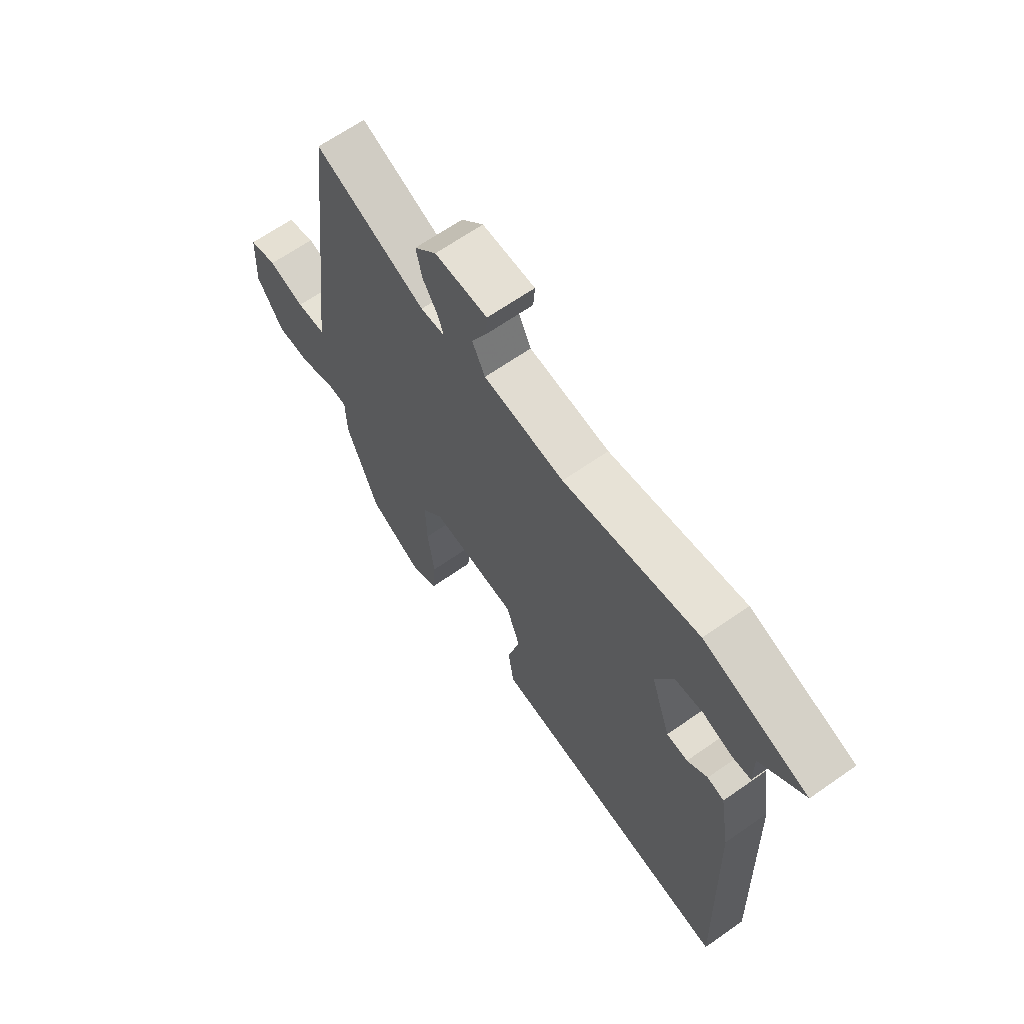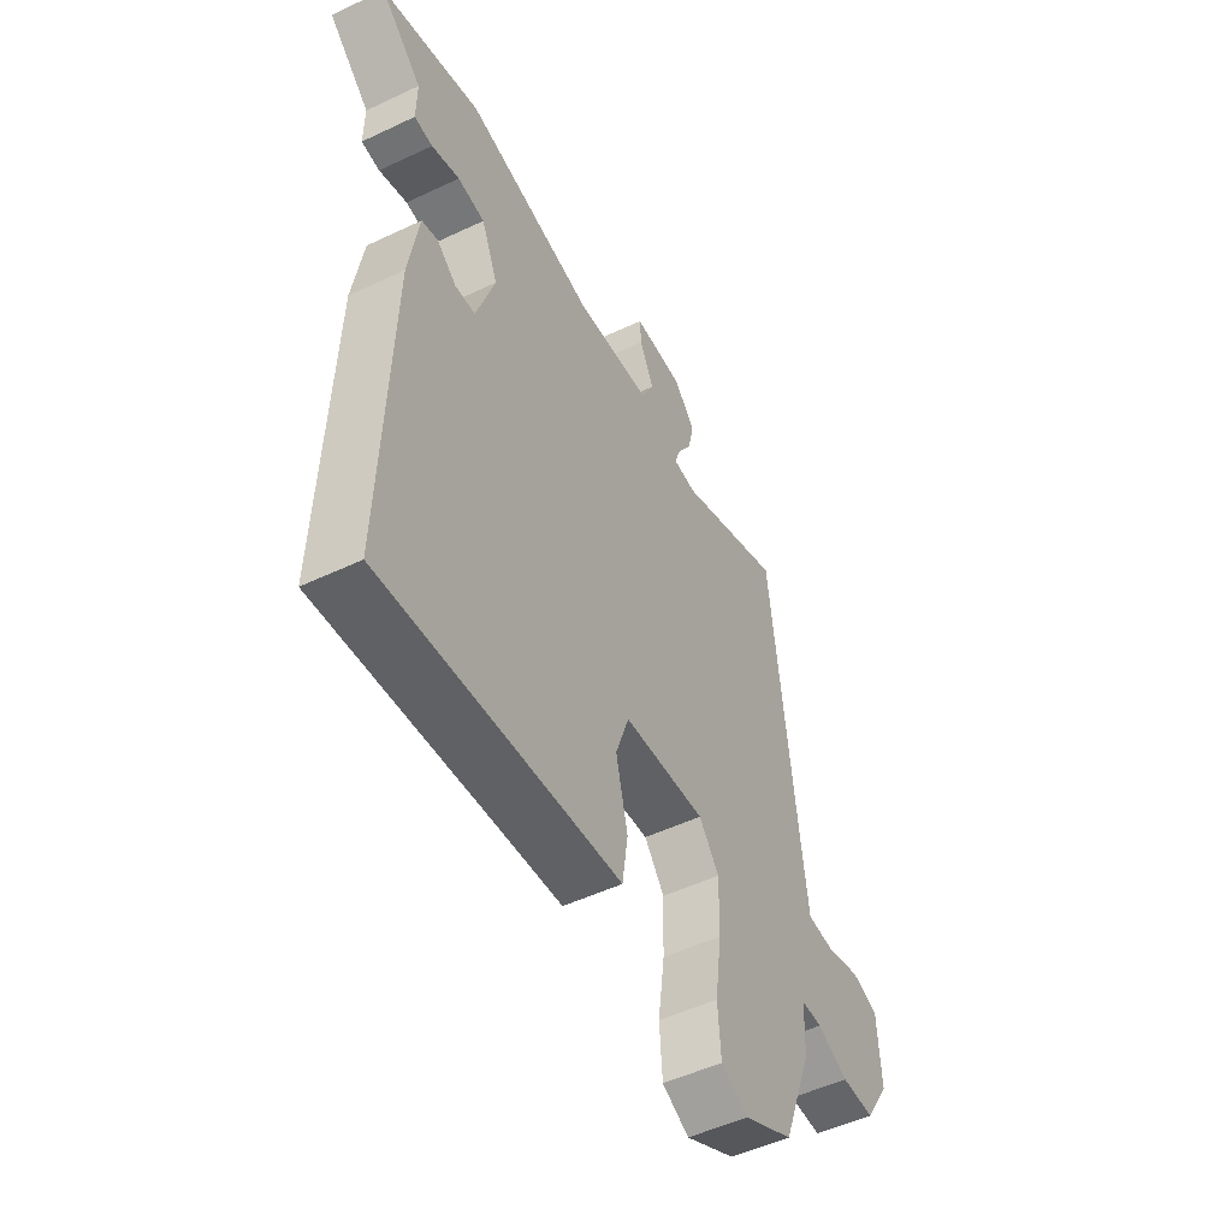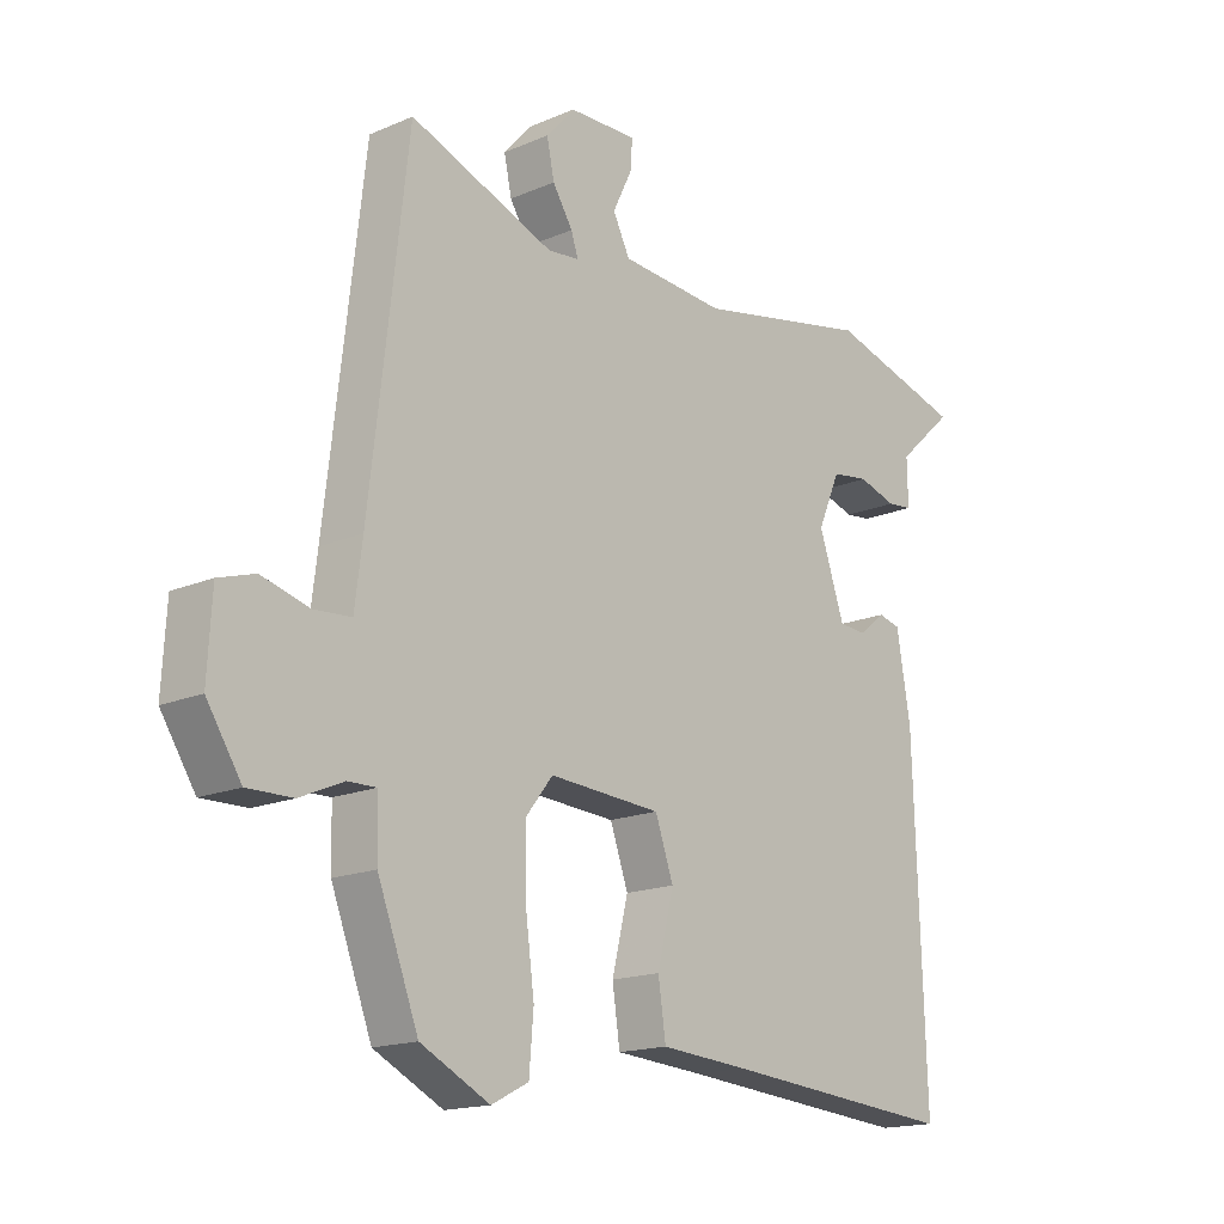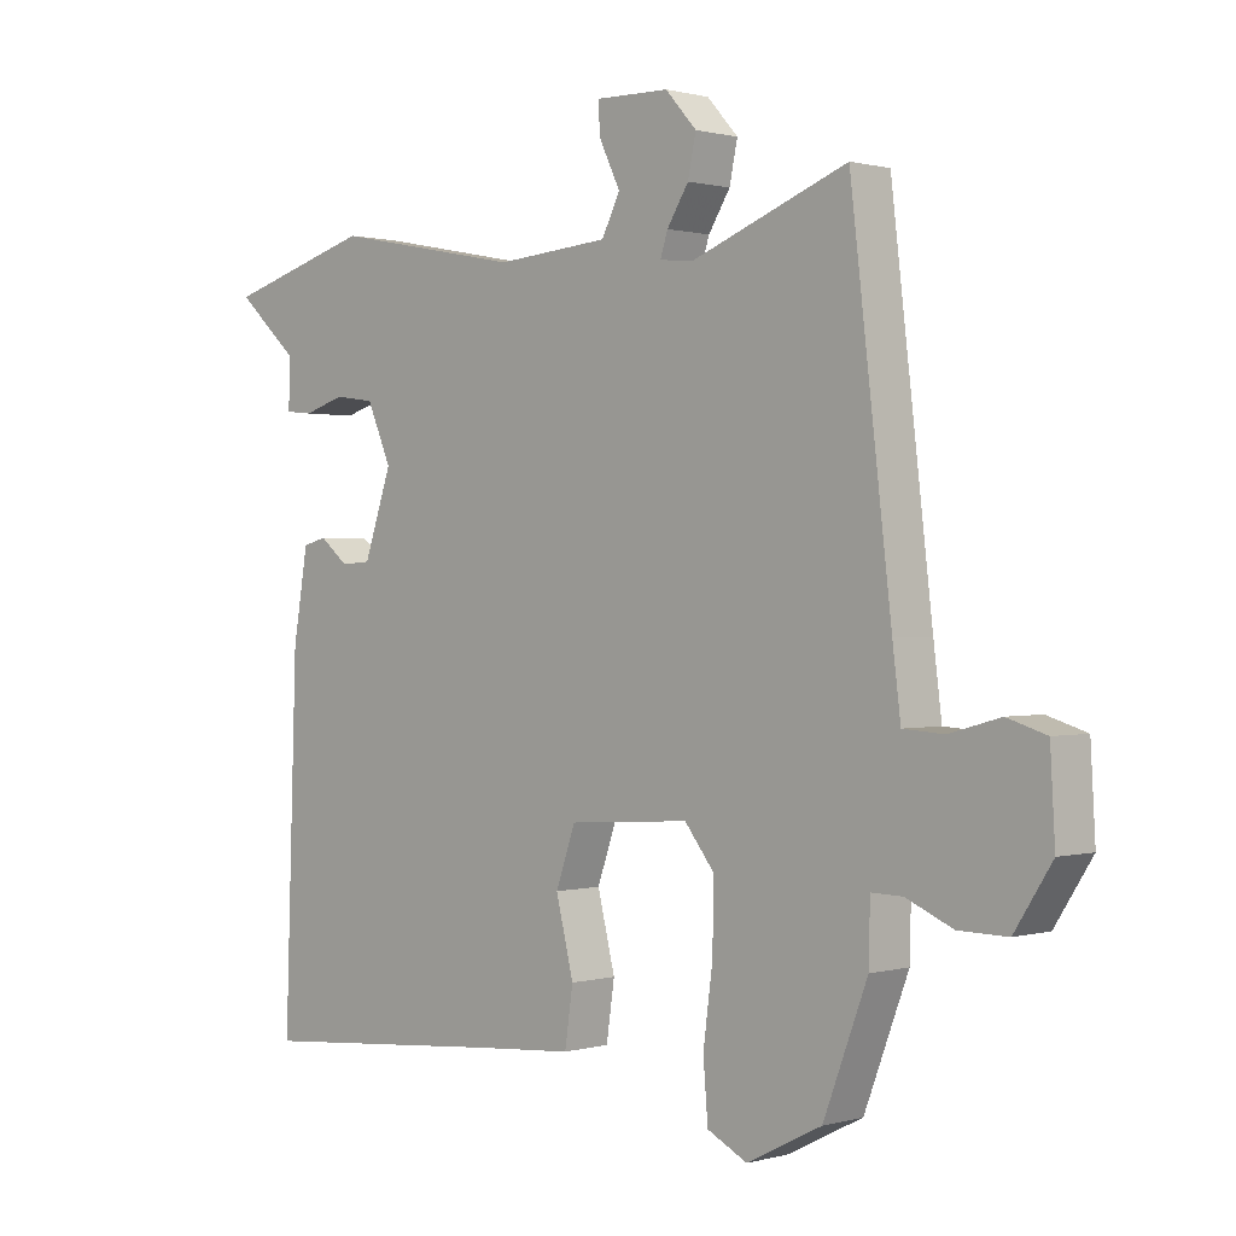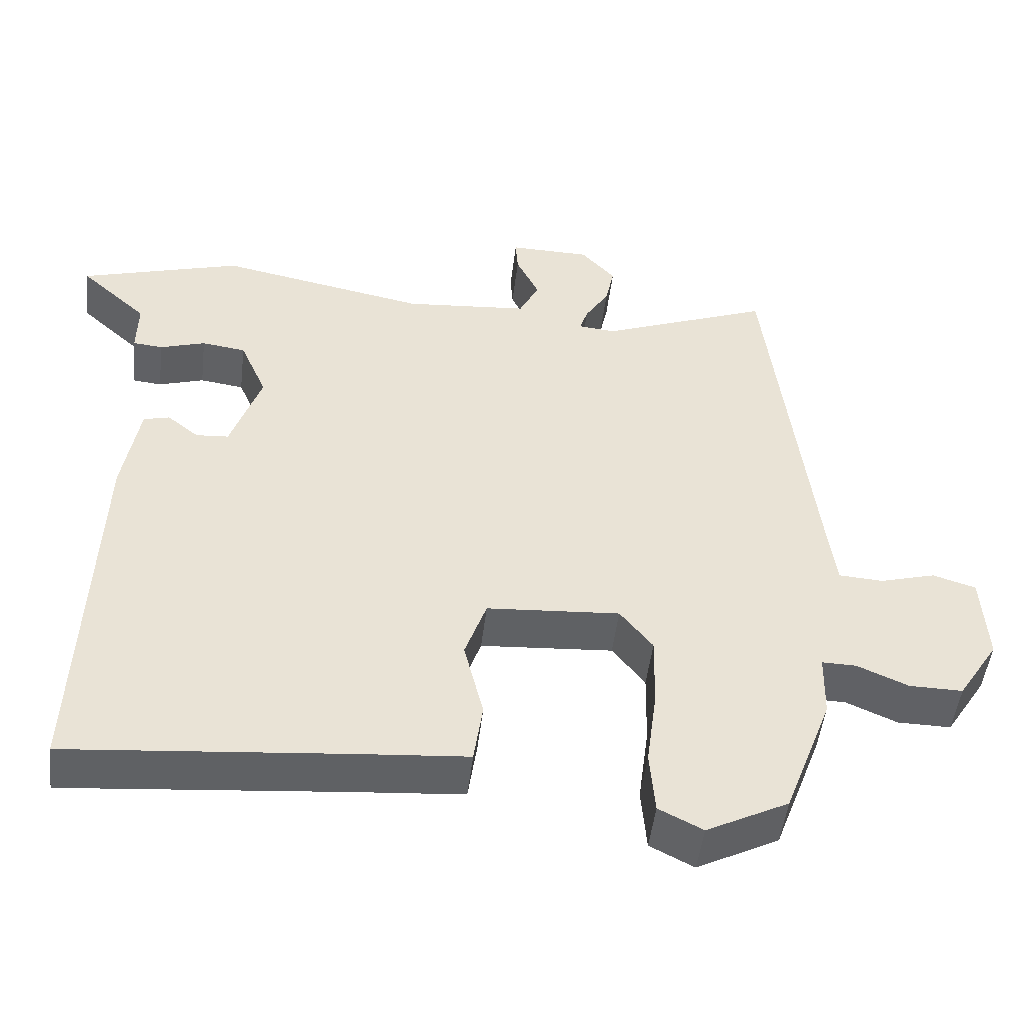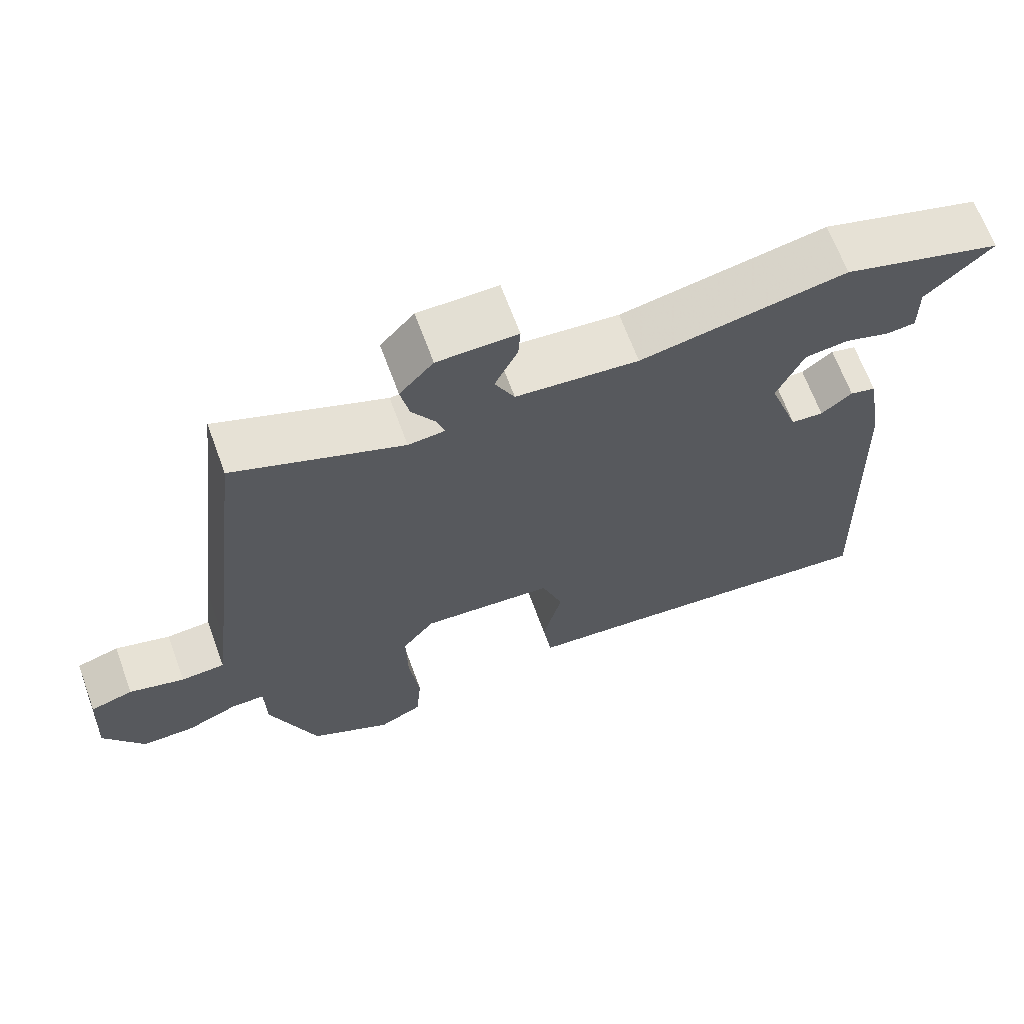
<metadata>
{"format":"obj","ext":"obj","renderer":"f3d","projection":"perspective","resolution":1024,"background":"white","views":[{"elev":65.8,"azim":-125.1,"up":"+Z"},{"elev":-50.7,"azim":-62.6,"up":"+Z"},{"elev":-16.4,"azim":131.3,"up":"+Z"},{"elev":0.7,"azim":44.4,"up":"+Z"},{"elev":-49.0,"azim":-6.7,"up":"+Z"},{"elev":66.4,"azim":159.8,"up":"+Z"}]}
</metadata>
<code>
v -0.478 0.07 -0.494
v -0.46 0.07 0.022
v -0.438 0.07 0.153
v -0.403 0.07 0.162
v -0.361 0.07 0.128
v -0.317 0.07 0.131
v -0.276 0.07 0.251
v -0.312 0.07 0.334
v -0.371 0.07 0.342
v -0.432 0.07 0.323
v -0.472 0.07 0.327
v -0.471 0.07 0.4
v -0.561 0.07 0.482
v -0.345 0.07 0.545
v -0.065 0.07 0.49
v 0.102 0.07 0.504
v 0.129 0.07 0.558
v 0.098 0.07 0.622
v 0.095 0.07 0.668
v 0.204 0.07 0.666
v 0.25 0.07 0.615
v 0.238 0.07 0.558
v 0.206 0.07 0.507
v 0.195 0.07 0.473
v 0.245 0.07 0.468
v 0.475 0.07 0.557
v 0.535 0.07 0.046
v 0.547 0.07 -0.05
v 0.607 0.07 -0.054
v 0.682 0.07 -0.033
v 0.74 0.07 -0.051
v 0.747 0.07 -0.173
v 0.692 0.07 -0.259
v 0.62 0.07 -0.258
v 0.551 0.07 -0.228
v 0.505 0.07 -0.227
v 0.503 0.07 -0.314
v 0.438 0.07 -0.486
v 0.328 0.07 -0.542
v 0.269 0.07 -0.512
v 0.262 0.07 -0.427
v 0.276 0.07 -0.32
v 0.278 0.07 -0.222
v 0.234 0.07 -0.166
v 0.055 0.07 -0.178
v 0.026 0.07 -0.261
v 0.052 0.07 -0.367
v 0.04 0.07 -0.45
v -0.101 0.07 -0.461
v -0.478 0 -0.494
v -0.46 0 0.022
v -0.438 0 0.153
v -0.403 0 0.162
v -0.361 0 0.128
v -0.317 0 0.131
v -0.276 0 0.251
v -0.312 0 0.334
v -0.371 0 0.342
v -0.432 0 0.323
v -0.472 0 0.327
v -0.471 0 0.4
v -0.561 0 0.482
v -0.345 0 0.545
v -0.065 0 0.49
v 0.102 0 0.504
v 0.129 0 0.558
v 0.098 0 0.622
v 0.095 0 0.668
v 0.204 0 0.666
v 0.25 0 0.615
v 0.238 0 0.558
v 0.206 0 0.507
v 0.195 0 0.473
v 0.245 0 0.468
v 0.475 0 0.557
v 0.535 0 0.046
v 0.547 0 -0.05
v 0.607 0 -0.054
v 0.682 0 -0.033
v 0.74 0 -0.051
v 0.747 0 -0.173
v 0.692 0 -0.259
v 0.62 0 -0.258
v 0.551 0 -0.228
v 0.505 0 -0.227
v 0.503 0 -0.314
v 0.438 0 -0.486
v 0.328 0 -0.542
v 0.269 0 -0.512
v 0.262 0 -0.427
v 0.276 0 -0.32
v 0.278 0 -0.222
v 0.234 0 -0.166
v 0.055 0 -0.178
v 0.026 0 -0.261
v 0.052 0 -0.367
v 0.04 0 -0.45
v -0.101 0 -0.461
f 46 47 48 49
f 1 2 3
f 49 1 3
f 46 49 3
f 45 46 3
f 44 45 3
f 40 41 42
f 39 40 42
f 38 39 42
f 37 38 42
f 36 37 42
f 36 42 43
f 35 36 43 44
f 33 34 35
f 32 33 35
f 31 32 35
f 30 31 35
f 29 30 35
f 28 29 35 44
f 25 26 27
f 27 28 44
f 25 27 44
f 24 25 44
f 21 22 23
f 20 21 23
f 19 20 23
f 18 19 23
f 17 18 23
f 16 17 23 24
f 15 16 24 44
f 12 13 14 15
f 11 12 15
f 10 11 15
f 9 10 15
f 8 9 15
f 7 8 15 44
f 3 4 5
f 44 3 5
f 44 5 6
f 6 7 44
f 98 97 96 95
f 52 51 50
f 52 50 98
f 52 98 95
f 52 95 94
f 52 94 93
f 91 90 89
f 91 89 88
f 91 88 87
f 91 87 86
f 91 86 85
f 92 91 85
f 93 92 85 84
f 84 83 82
f 84 82 81
f 84 81 80
f 84 80 79
f 84 79 78
f 93 84 78 77
f 76 75 74
f 93 77 76
f 93 76 74
f 93 74 73
f 72 71 70
f 72 70 69
f 72 69 68
f 72 68 67
f 72 67 66
f 73 72 66 65
f 93 73 65 64
f 64 63 62 61
f 64 61 60
f 64 60 59
f 64 59 58
f 64 58 57
f 93 64 57 56
f 54 53 52
f 54 52 93
f 55 54 93
f 93 56 55
f 1 50 51 2
f 2 51 52 3
f 3 52 53 4
f 4 53 54 5
f 5 54 55 6
f 6 55 56 7
f 7 56 57 8
f 8 57 58 9
f 9 58 59 10
f 10 59 60 11
f 11 60 61 12
f 12 61 62 13
f 13 62 63 14
f 14 63 64 15
f 15 64 65 16
f 16 65 66 17
f 17 66 67 18
f 18 67 68 19
f 19 68 69 20
f 20 69 70 21
f 21 70 71 22
f 22 71 72 23
f 23 72 73 24
f 24 73 74 25
f 25 74 75 26
f 26 75 76 27
f 27 76 77 28
f 28 77 78 29
f 29 78 79 30
f 30 79 80 31
f 31 80 81 32
f 32 81 82 33
f 33 82 83 34
f 34 83 84 35
f 35 84 85 36
f 36 85 86 37
f 37 86 87 38
f 38 87 88 39
f 39 88 89 40
f 40 89 90 41
f 41 90 91 42
f 42 91 92 43
f 43 92 93 44
f 44 93 94 45
f 45 94 95 46
f 46 95 96 47
f 47 96 97 48
f 48 97 98 49
f 49 98 50 1

</code>
